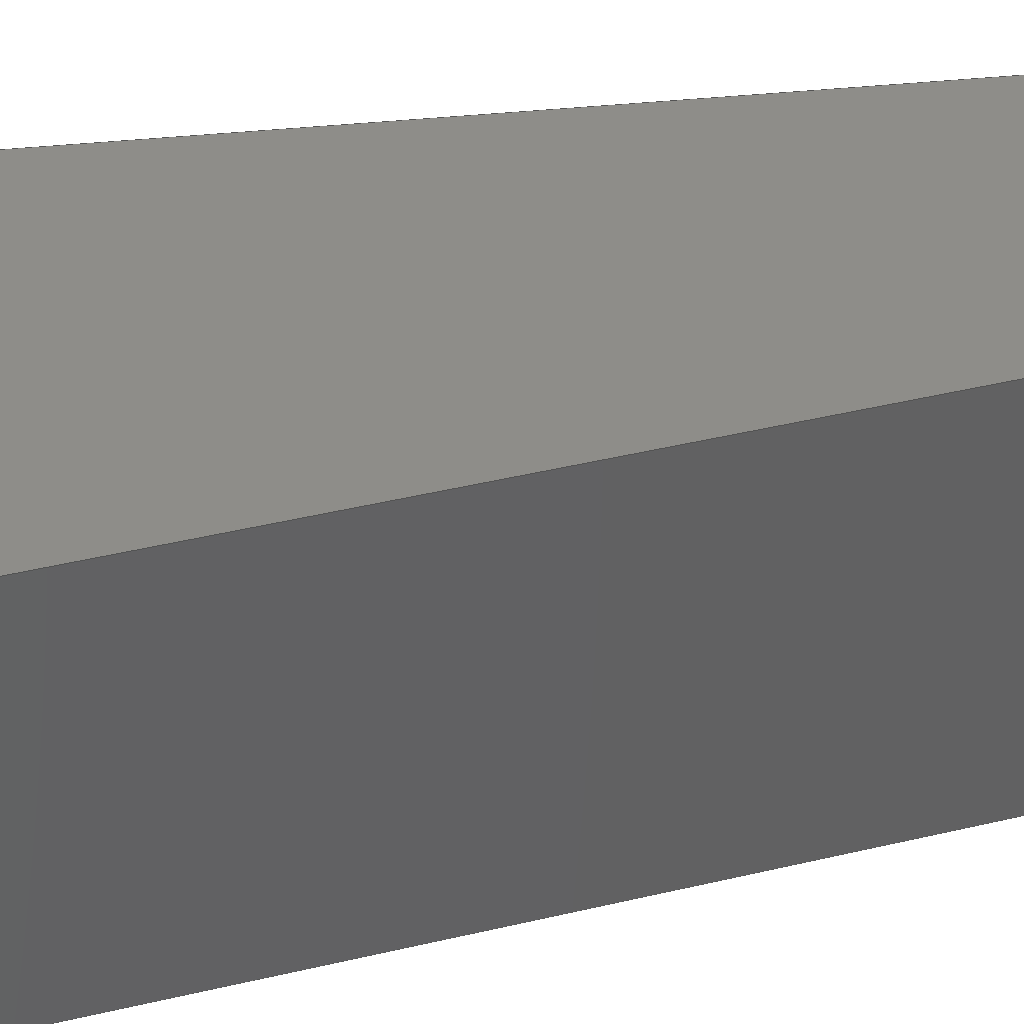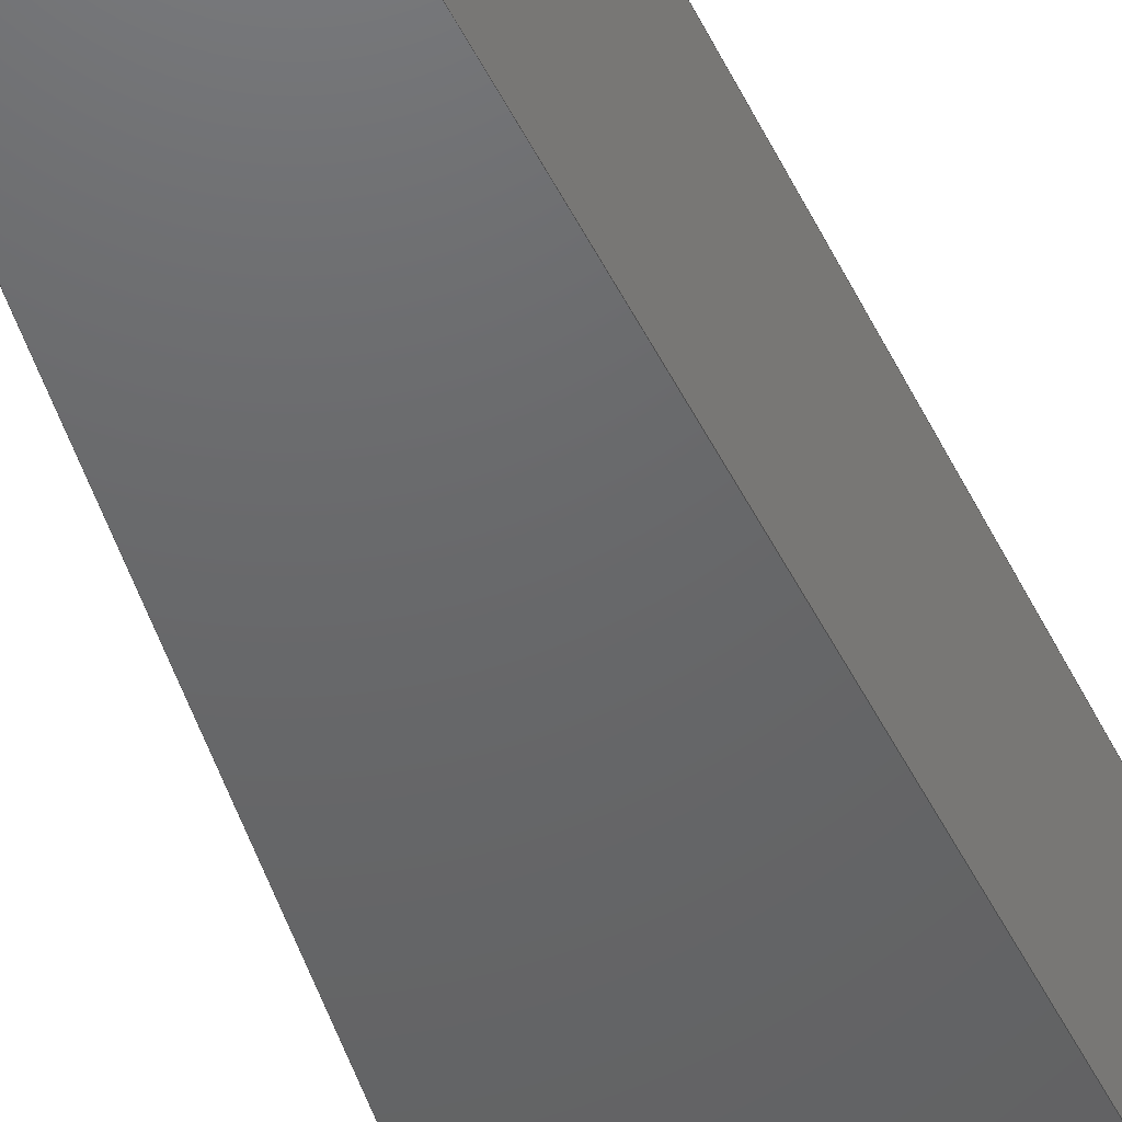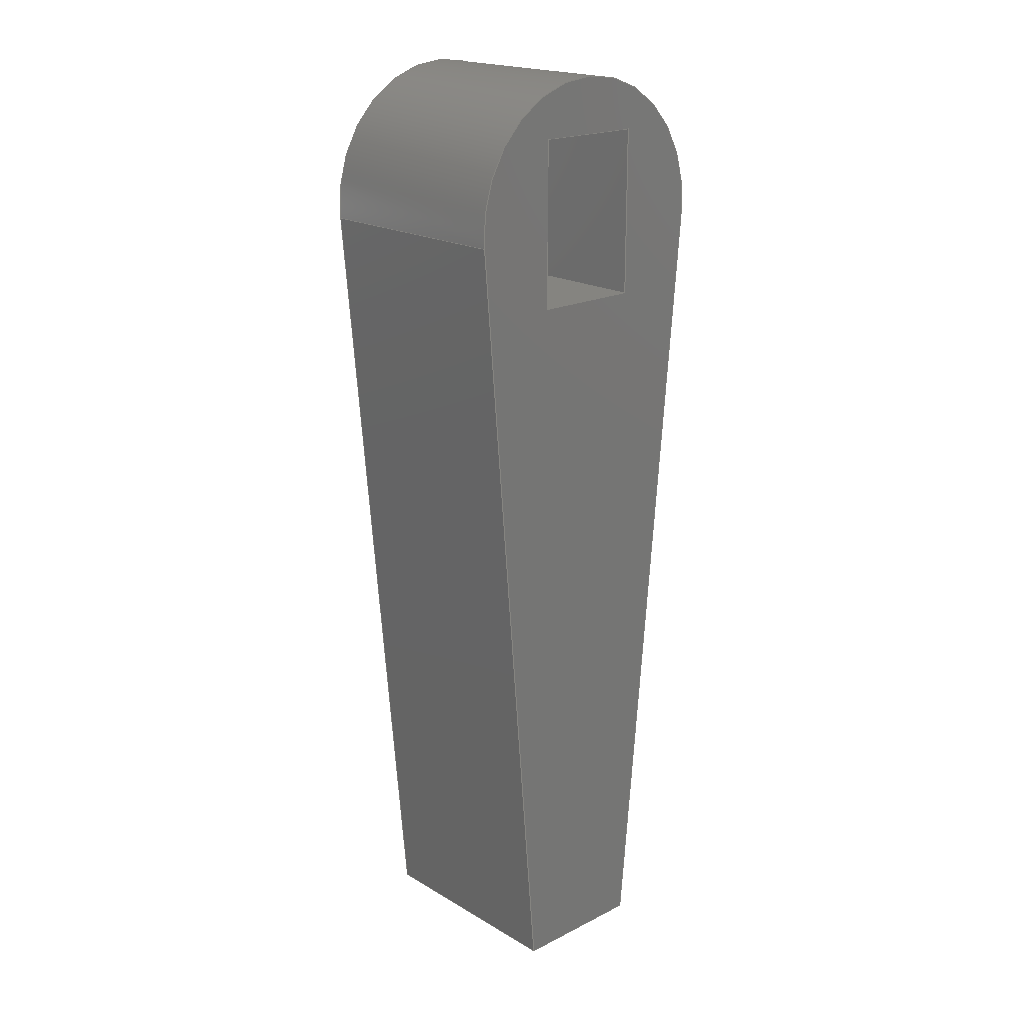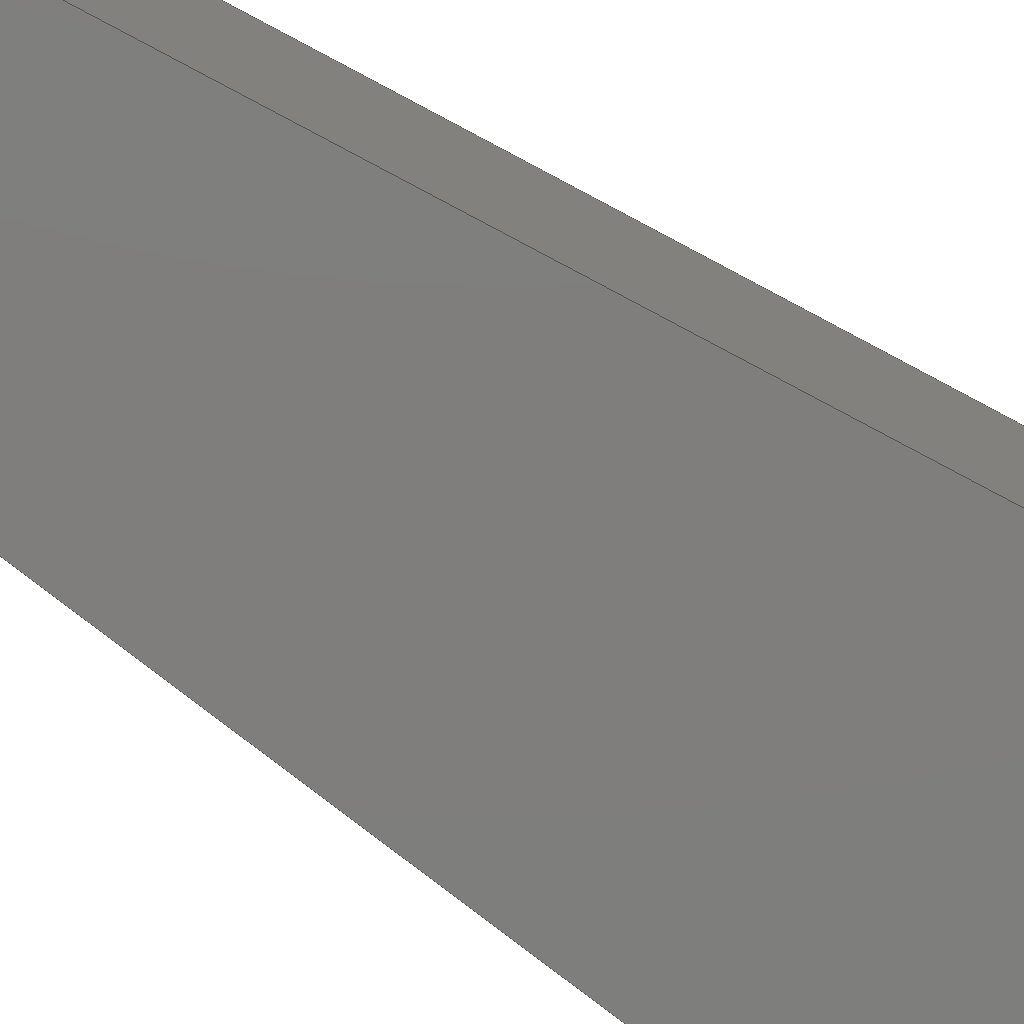
<metadata>
{"format":"step","ext":"step","renderer":"f3d","projection":"perspective","resolution":1024,"background":"white","views":[{"elev":39.6,"azim":77.9,"up":"+Y"},{"elev":-46.9,"azim":-159.7,"up":"+Y"},{"elev":19.7,"azim":137.2,"up":"+Z"},{"elev":-78.2,"azim":-123.0,"up":"+Y"}]}
</metadata>
<code>
ISO-10303-21;
DATA;
#1=MECHANICAL_DESIGN_GEOMETRIC_PRESENTATION_REPRESENTATION('',(#4),#312);
#2=SHAPE_REPRESENTATION_RELATIONSHIP('SRR','None',#319,#3);
#3=ADVANCED_BREP_SHAPE_REPRESENTATION('',(#5),#311);
#4=STYLED_ITEM('',(#329),#5);
#5=MANIFOLD_SOLID_BREP('Body1',#184);
#6=FACE_BOUND('',#30,.T.);
#7=FACE_BOUND('',#32,.T.);
#8=CIRCLE('',#205,0.25);
#9=CIRCLE('',#206,0.25);
#10=CYLINDRICAL_SURFACE('',#204,0.25);
#11=FACE_OUTER_BOUND('',#21,.T.);
#12=FACE_OUTER_BOUND('',#22,.T.);
#13=FACE_OUTER_BOUND('',#23,.T.);
#14=FACE_OUTER_BOUND('',#24,.T.);
#15=FACE_OUTER_BOUND('',#25,.T.);
#16=FACE_OUTER_BOUND('',#26,.T.);
#17=FACE_OUTER_BOUND('',#27,.T.);
#18=FACE_OUTER_BOUND('',#28,.T.);
#19=FACE_OUTER_BOUND('',#29,.T.);
#20=FACE_OUTER_BOUND('',#31,.T.);
#21=EDGE_LOOP('',(#117,#118,#119,#120));
#22=EDGE_LOOP('',(#121,#122,#123,#124));
#23=EDGE_LOOP('',(#125,#126,#127,#128));
#24=EDGE_LOOP('',(#129,#130,#131,#132));
#25=EDGE_LOOP('',(#133,#134,#135,#136));
#26=EDGE_LOOP('',(#137,#138,#139,#140));
#27=EDGE_LOOP('',(#141,#142,#143,#144));
#28=EDGE_LOOP('',(#145,#146,#147,#148));
#29=EDGE_LOOP('',(#149,#150,#151,#152));
#30=EDGE_LOOP('',(#153,#154,#155,#156));
#31=EDGE_LOOP('',(#157,#158,#159,#160));
#32=EDGE_LOOP('',(#161,#162,#163,#164));
#33=LINE('',#262,#55);
#34=LINE('',#264,#56);
#35=LINE('',#266,#57);
#36=LINE('',#267,#58);
#37=LINE('',#270,#59);
#38=LINE('',#272,#60);
#39=LINE('',#273,#61);
#40=LINE('',#276,#62);
#41=LINE('',#278,#63);
#42=LINE('',#279,#64);
#43=LINE('',#281,#65);
#44=LINE('',#282,#66);
#45=LINE('',#286,#67);
#46=LINE('',#288,#68);
#47=LINE('',#290,#69);
#48=LINE('',#291,#70);
#49=LINE('',#294,#71);
#50=LINE('',#296,#72);
#51=LINE('',#297,#73);
#52=LINE('',#303,#74);
#53=LINE('',#305,#75);
#54=LINE('',#306,#76);
#55=VECTOR('',#214,1);
#56=VECTOR('',#215,1);
#57=VECTOR('',#216,1);
#58=VECTOR('',#217,1);
#59=VECTOR('',#220,1);
#60=VECTOR('',#221,1);
#61=VECTOR('',#222,1);
#62=VECTOR('',#225,1);
#63=VECTOR('',#226,1);
#64=VECTOR('',#227,1);
#65=VECTOR('',#230,1);
#66=VECTOR('',#231,1);
#67=VECTOR('',#234,1);
#68=VECTOR('',#235,1);
#69=VECTOR('',#236,1);
#70=VECTOR('',#237,1);
#71=VECTOR('',#240,1);
#72=VECTOR('',#241,1);
#73=VECTOR('',#242,1);
#74=VECTOR('',#249,1);
#75=VECTOR('',#252,1);
#76=VECTOR('',#253,1);
#77=VERTEX_POINT('',#260);
#78=VERTEX_POINT('',#261);
#79=VERTEX_POINT('',#263);
#80=VERTEX_POINT('',#265);
#81=VERTEX_POINT('',#269);
#82=VERTEX_POINT('',#271);
#83=VERTEX_POINT('',#275);
#84=VERTEX_POINT('',#277);
#85=VERTEX_POINT('',#284);
#86=VERTEX_POINT('',#285);
#87=VERTEX_POINT('',#287);
#88=VERTEX_POINT('',#289);
#89=VERTEX_POINT('',#293);
#90=VERTEX_POINT('',#295);
#91=VERTEX_POINT('',#299);
#92=VERTEX_POINT('',#301);
#93=EDGE_CURVE('',#77,#78,#33,.T.);
#94=EDGE_CURVE('',#78,#79,#34,.T.);
#95=EDGE_CURVE('',#80,#79,#35,.T.);
#96=EDGE_CURVE('',#77,#80,#36,.T.);
#97=EDGE_CURVE('',#81,#77,#37,.T.);
#98=EDGE_CURVE('',#82,#80,#38,.T.);
#99=EDGE_CURVE('',#81,#82,#39,.T.);
#100=EDGE_CURVE('',#83,#81,#40,.T.);
#101=EDGE_CURVE('',#84,#82,#41,.T.);
#102=EDGE_CURVE('',#83,#84,#42,.T.);
#103=EDGE_CURVE('',#78,#83,#43,.T.);
#104=EDGE_CURVE('',#79,#84,#44,.T.);
#105=EDGE_CURVE('',#85,#86,#45,.T.);
#106=EDGE_CURVE('',#85,#87,#46,.T.);
#107=EDGE_CURVE('',#88,#87,#47,.T.);
#108=EDGE_CURVE('',#86,#88,#48,.T.);
#109=EDGE_CURVE('',#86,#89,#49,.T.);
#110=EDGE_CURVE('',#90,#88,#50,.T.);
#111=EDGE_CURVE('',#89,#90,#51,.T.);
#112=EDGE_CURVE('',#91,#89,#8,.T.);
#113=EDGE_CURVE('',#92,#90,#9,.T.);
#114=EDGE_CURVE('',#91,#92,#52,.T.);
#115=EDGE_CURVE('',#85,#91,#53,.T.);
#116=EDGE_CURVE('',#87,#92,#54,.T.);
#117=ORIENTED_EDGE('',*,*,#93,.T.);
#118=ORIENTED_EDGE('',*,*,#94,.T.);
#119=ORIENTED_EDGE('',*,*,#95,.F.);
#120=ORIENTED_EDGE('',*,*,#96,.F.);
#121=ORIENTED_EDGE('',*,*,#97,.T.);
#122=ORIENTED_EDGE('',*,*,#96,.T.);
#123=ORIENTED_EDGE('',*,*,#98,.F.);
#124=ORIENTED_EDGE('',*,*,#99,.F.);
#125=ORIENTED_EDGE('',*,*,#100,.T.);
#126=ORIENTED_EDGE('',*,*,#99,.T.);
#127=ORIENTED_EDGE('',*,*,#101,.F.);
#128=ORIENTED_EDGE('',*,*,#102,.F.);
#129=ORIENTED_EDGE('',*,*,#103,.T.);
#130=ORIENTED_EDGE('',*,*,#102,.T.);
#131=ORIENTED_EDGE('',*,*,#104,.F.);
#132=ORIENTED_EDGE('',*,*,#94,.F.);
#133=ORIENTED_EDGE('',*,*,#105,.F.);
#134=ORIENTED_EDGE('',*,*,#106,.T.);
#135=ORIENTED_EDGE('',*,*,#107,.F.);
#136=ORIENTED_EDGE('',*,*,#108,.F.);
#137=ORIENTED_EDGE('',*,*,#109,.F.);
#138=ORIENTED_EDGE('',*,*,#108,.T.);
#139=ORIENTED_EDGE('',*,*,#110,.F.);
#140=ORIENTED_EDGE('',*,*,#111,.F.);
#141=ORIENTED_EDGE('',*,*,#112,.T.);
#142=ORIENTED_EDGE('',*,*,#111,.T.);
#143=ORIENTED_EDGE('',*,*,#113,.F.);
#144=ORIENTED_EDGE('',*,*,#114,.F.);
#145=ORIENTED_EDGE('',*,*,#115,.T.);
#146=ORIENTED_EDGE('',*,*,#114,.T.);
#147=ORIENTED_EDGE('',*,*,#116,.F.);
#148=ORIENTED_EDGE('',*,*,#106,.F.);
#149=ORIENTED_EDGE('',*,*,#116,.T.);
#150=ORIENTED_EDGE('',*,*,#113,.T.);
#151=ORIENTED_EDGE('',*,*,#110,.T.);
#152=ORIENTED_EDGE('',*,*,#107,.T.);
#153=ORIENTED_EDGE('',*,*,#104,.T.);
#154=ORIENTED_EDGE('',*,*,#101,.T.);
#155=ORIENTED_EDGE('',*,*,#98,.T.);
#156=ORIENTED_EDGE('',*,*,#95,.T.);
#157=ORIENTED_EDGE('',*,*,#115,.F.);
#158=ORIENTED_EDGE('',*,*,#105,.T.);
#159=ORIENTED_EDGE('',*,*,#109,.T.);
#160=ORIENTED_EDGE('',*,*,#112,.F.);
#161=ORIENTED_EDGE('',*,*,#103,.F.);
#162=ORIENTED_EDGE('',*,*,#93,.F.);
#163=ORIENTED_EDGE('',*,*,#97,.F.);
#164=ORIENTED_EDGE('',*,*,#100,.F.);
#165=PLANE('',#198);
#166=PLANE('',#199);
#167=PLANE('',#200);
#168=PLANE('',#201);
#169=PLANE('',#202);
#170=PLANE('',#203);
#171=PLANE('',#207);
#172=PLANE('',#208);
#173=PLANE('',#209);
#174=ADVANCED_FACE('',(#11),#165,.T.);
#175=ADVANCED_FACE('',(#12),#166,.T.);
#176=ADVANCED_FACE('',(#13),#167,.T.);
#177=ADVANCED_FACE('',(#14),#168,.T.);
#178=ADVANCED_FACE('',(#15),#169,.T.);
#179=ADVANCED_FACE('',(#16),#170,.T.);
#180=ADVANCED_FACE('',(#17),#10,.T.);
#181=ADVANCED_FACE('',(#18),#171,.T.);
#182=ADVANCED_FACE('',(#19,#6),#172,.T.);
#183=ADVANCED_FACE('',(#20,#7),#173,.F.);
#184=CLOSED_SHELL('',(#174,#175,#176,#177,#178,#179,#180,#181,#182,#183));
#185=DERIVED_UNIT_ELEMENT(#187,1);
#186=DERIVED_UNIT_ELEMENT(#314,3);
#187=(
MASS_UNIT()
NAMED_UNIT(*)
SI_UNIT(.KILO.,.GRAM.)
);
#188=DERIVED_UNIT((#185,#186));
#189=MEASURE_REPRESENTATION_ITEM('density measure',
POSITIVE_RATIO_MEASURE(7850),#188);
#190=PROPERTY_DEFINITION_REPRESENTATION(#195,#192);
#191=PROPERTY_DEFINITION_REPRESENTATION(#196,#193);
#192=REPRESENTATION('material name',(#194),#311);
#193=REPRESENTATION('density',(#189),#311);
#194=DESCRIPTIVE_REPRESENTATION_ITEM('Steel','Steel');
#195=PROPERTY_DEFINITION('material property','material name',#321);
#196=PROPERTY_DEFINITION('material property','density of part',#321);
#197=AXIS2_PLACEMENT_3D('placement',#258,#210,#211);
#198=AXIS2_PLACEMENT_3D('',#259,#212,#213);
#199=AXIS2_PLACEMENT_3D('',#268,#218,#219);
#200=AXIS2_PLACEMENT_3D('',#274,#223,#224);
#201=AXIS2_PLACEMENT_3D('',#280,#228,#229);
#202=AXIS2_PLACEMENT_3D('',#283,#232,#233);
#203=AXIS2_PLACEMENT_3D('',#292,#238,#239);
#204=AXIS2_PLACEMENT_3D('',#298,#243,#244);
#205=AXIS2_PLACEMENT_3D('',#300,#245,#246);
#206=AXIS2_PLACEMENT_3D('',#302,#247,#248);
#207=AXIS2_PLACEMENT_3D('',#304,#250,#251);
#208=AXIS2_PLACEMENT_3D('',#307,#254,#255);
#209=AXIS2_PLACEMENT_3D('',#308,#256,#257);
#210=DIRECTION('axis',(0,0,1));
#211=DIRECTION('refdir',(1,0,0));
#212=DIRECTION('center_axis',(0,0,1));
#213=DIRECTION('ref_axis',(1,0,0));
#214=DIRECTION('',(1,0,0));
#215=DIRECTION('',(0,1,0));
#216=DIRECTION('',(1,0,0));
#217=DIRECTION('',(0,1,0));
#218=DIRECTION('center_axis',(1,0,0));
#219=DIRECTION('ref_axis',(0,0,-1));
#220=DIRECTION('',(0,0,-1));
#221=DIRECTION('',(0,0,-1));
#222=DIRECTION('',(0,1,0));
#223=DIRECTION('center_axis',(0,0,-1));
#224=DIRECTION('ref_axis',(-1,0,0));
#225=DIRECTION('',(-1,0,0));
#226=DIRECTION('',(-1,0,0));
#227=DIRECTION('',(0,1,0));
#228=DIRECTION('center_axis',(-1,0,0));
#229=DIRECTION('ref_axis',(0,0,1));
#230=DIRECTION('',(0,0,1));
#231=DIRECTION('',(0,0,1));
#232=DIRECTION('center_axis',(0,0,-1));
#233=DIRECTION('ref_axis',(-1,0,0));
#234=DIRECTION('',(1,0,0));
#235=DIRECTION('',(0,1,0));
#236=DIRECTION('',(-1,0,0));
#237=DIRECTION('',(0,1,0));
#238=DIRECTION('center_axis',(0.9964,0,-0.08529));
#239=DIRECTION('ref_axis',(-0.08529,0,-0.9964));
#240=DIRECTION('',(0.08529,0,0.9964));
#241=DIRECTION('',(-0.08529,0,-0.9964));
#242=DIRECTION('',(0,1,0));
#243=DIRECTION('center_axis',(0,1,0));
#244=DIRECTION('ref_axis',(-6.245e-16,0,1));
#245=DIRECTION('center_axis',(0,1,0));
#246=DIRECTION('ref_axis',(-0.9964,0,-0.08529));
#247=DIRECTION('center_axis',(0,1,0));
#248=DIRECTION('ref_axis',(-0.9964,0,-0.08529));
#249=DIRECTION('',(0,1,0));
#250=DIRECTION('center_axis',(-0.9964,0,-0.08529));
#251=DIRECTION('ref_axis',(-0.08529,0,0.9964));
#252=DIRECTION('',(-0.08529,0,0.9964));
#253=DIRECTION('',(-0.08529,0,0.9964));
#254=DIRECTION('center_axis',(0,1,0));
#255=DIRECTION('ref_axis',(1,0,0));
#256=DIRECTION('center_axis',(0,1,0));
#257=DIRECTION('ref_axis',(1,0,0));
#258=CARTESIAN_POINT('',(0,0,0));
#259=CARTESIAN_POINT('Origin',(-0.1,0,-0.15));
#260=CARTESIAN_POINT('',(-0.1,0,-0.15));
#261=CARTESIAN_POINT('',(0.1,0,-0.15));
#262=CARTESIAN_POINT('',(0.1,0,-0.15));
#263=CARTESIAN_POINT('',(0.1,0.4,-0.15));
#264=CARTESIAN_POINT('',(0.1,0,-0.15));
#265=CARTESIAN_POINT('',(-0.1,0.4,-0.15));
#266=CARTESIAN_POINT('',(0.1,0.4,-0.15));
#267=CARTESIAN_POINT('',(-0.1,0,-0.15));
#268=CARTESIAN_POINT('Origin',(-0.1,0,0.15));
#269=CARTESIAN_POINT('',(-0.1,0,0.15));
#270=CARTESIAN_POINT('',(-0.1,0,-0.15));
#271=CARTESIAN_POINT('',(-0.1,0.4,0.15));
#272=CARTESIAN_POINT('',(-0.1,0.4,-0.15));
#273=CARTESIAN_POINT('',(-0.1,0,0.15));
#274=CARTESIAN_POINT('Origin',(0.1,0,0.15));
#275=CARTESIAN_POINT('',(0.1,0,0.15));
#276=CARTESIAN_POINT('',(-0.1,0,0.15));
#277=CARTESIAN_POINT('',(0.1,0.4,0.15));
#278=CARTESIAN_POINT('',(-0.1,0.4,0.15));
#279=CARTESIAN_POINT('',(0.1,0,0.15));
#280=CARTESIAN_POINT('Origin',(0.1,0,-0.15));
#281=CARTESIAN_POINT('',(0.1,0,0.15));
#282=CARTESIAN_POINT('',(0.1,0.4,0.15));
#283=CARTESIAN_POINT('Origin',(0.125,0,-1.471));
#284=CARTESIAN_POINT('',(-0.125,0,-1.471));
#285=CARTESIAN_POINT('',(0.125,0,-1.471));
#286=CARTESIAN_POINT('',(-0.125,0,-1.471));
#287=CARTESIAN_POINT('',(-0.125,0.4,-1.471));
#288=CARTESIAN_POINT('',(-0.125,0,-1.471));
#289=CARTESIAN_POINT('',(0.125,0.4,-1.471));
#290=CARTESIAN_POINT('',(-0.125,0.4,-1.471));
#291=CARTESIAN_POINT('',(0.125,0,-1.471));
#292=CARTESIAN_POINT('Origin',(0.2491,0,-0.02132));
#293=CARTESIAN_POINT('',(0.2491,0,-0.02132));
#294=CARTESIAN_POINT('',(0.125,0,-1.471));
#295=CARTESIAN_POINT('',(0.2491,0.4,-0.02132));
#296=CARTESIAN_POINT('',(0.125,0.4,-1.471));
#297=CARTESIAN_POINT('',(0.2491,0,-0.02132));
#298=CARTESIAN_POINT('Origin',(2.372e-18,0,0));
#299=CARTESIAN_POINT('',(-0.2491,0,-0.02132));
#300=CARTESIAN_POINT('Origin',(2.372e-18,0,0));
#301=CARTESIAN_POINT('',(-0.2491,0.4,-0.02132));
#302=CARTESIAN_POINT('Origin',(2.372e-18,0.4,0));
#303=CARTESIAN_POINT('',(-0.2491,0,-0.02132));
#304=CARTESIAN_POINT('Origin',(-0.125,0,-1.471));
#305=CARTESIAN_POINT('',(-0.125,0,-1.471));
#306=CARTESIAN_POINT('',(-0.125,0.4,-1.471));
#307=CARTESIAN_POINT('Origin',(0,0.4,-0.6105));
#308=CARTESIAN_POINT('Origin',(0,0,-0.6105));
#309=UNCERTAINTY_MEASURE_WITH_UNIT(LENGTH_MEASURE(0.001),#313,
'DISTANCE_ACCURACY_VALUE',
'Maximum model space distance between geometric entities at asserted c
onnectivities');
#310=UNCERTAINTY_MEASURE_WITH_UNIT(LENGTH_MEASURE(0.001),#313,
'DISTANCE_ACCURACY_VALUE',
'Maximum model space distance between geometric entities at asserted c
onnectivities');
#311=(
GEOMETRIC_REPRESENTATION_CONTEXT(3)
GLOBAL_UNCERTAINTY_ASSIGNED_CONTEXT((#309))
GLOBAL_UNIT_ASSIGNED_CONTEXT((#313,#315,#316))
REPRESENTATION_CONTEXT('','3D')
);
#312=(
GEOMETRIC_REPRESENTATION_CONTEXT(3)
GLOBAL_UNCERTAINTY_ASSIGNED_CONTEXT((#310))
GLOBAL_UNIT_ASSIGNED_CONTEXT((#313,#315,#316))
REPRESENTATION_CONTEXT('','3D')
);
#313=(
LENGTH_UNIT()
NAMED_UNIT(*)
SI_UNIT(.CENTI.,.METRE.)
);
#314=(
LENGTH_UNIT()
NAMED_UNIT(*)
SI_UNIT($,.METRE.)
);
#315=(
NAMED_UNIT(*)
PLANE_ANGLE_UNIT()
SI_UNIT($,.RADIAN.)
);
#316=(
NAMED_UNIT(*)
SI_UNIT($,.STERADIAN.)
SOLID_ANGLE_UNIT()
);
#317=SHAPE_DEFINITION_REPRESENTATION(#318,#319);
#318=PRODUCT_DEFINITION_SHAPE('',$,#321);
#319=SHAPE_REPRESENTATION('',(#197),#311);
#320=PRODUCT_DEFINITION_CONTEXT('part definition',#325,'design');
#321=PRODUCT_DEFINITION('Part 37 - AntiReverse Lever',
'Part 37 - AntiReverse Lever v1',#322,#320);
#322=PRODUCT_DEFINITION_FORMATION('',$,#327);
#323=PRODUCT_RELATED_PRODUCT_CATEGORY('Part 37 - AntiReverse Lever v1',
'Part 37 - AntiReverse Lever v1',(#327));
#324=APPLICATION_PROTOCOL_DEFINITION('international standard',
'automotive_design',2009,#325);
#325=APPLICATION_CONTEXT(
'Core Data for Automotive Mechanical Design Process');
#326=PRODUCT_CONTEXT('part definition',#325,'mechanical');
#327=PRODUCT('Part 37 - AntiReverse Lever',
'Part 37 - AntiReverse Lever v1',$,(#326));
#328=PRESENTATION_STYLE_ASSIGNMENT((#330));
#329=PRESENTATION_STYLE_ASSIGNMENT((#331));
#330=SURFACE_STYLE_USAGE(.BOTH.,#332);
#331=SURFACE_STYLE_USAGE(.BOTH.,#333);
#332=SURFACE_SIDE_STYLE('',(#334));
#333=SURFACE_SIDE_STYLE('',(#335));
#334=SURFACE_STYLE_FILL_AREA(#336);
#335=SURFACE_STYLE_FILL_AREA(#337);
#336=FILL_AREA_STYLE('Steel - Satin',(#338));
#337=FILL_AREA_STYLE('Powder Coat (Black)',(#339));
#338=FILL_AREA_STYLE_COLOUR('Steel - Satin',#340);
#339=FILL_AREA_STYLE_COLOUR('Powder Coat (Black)',#341);
#340=COLOUR_RGB('Steel - Satin',0.6275,0.6275,0.6275);
#341=COLOUR_RGB('Powder Coat (Black)',0.09804,0.09804,
0.09804);
ENDSEC;
END-ISO-10303-21;

</code>
